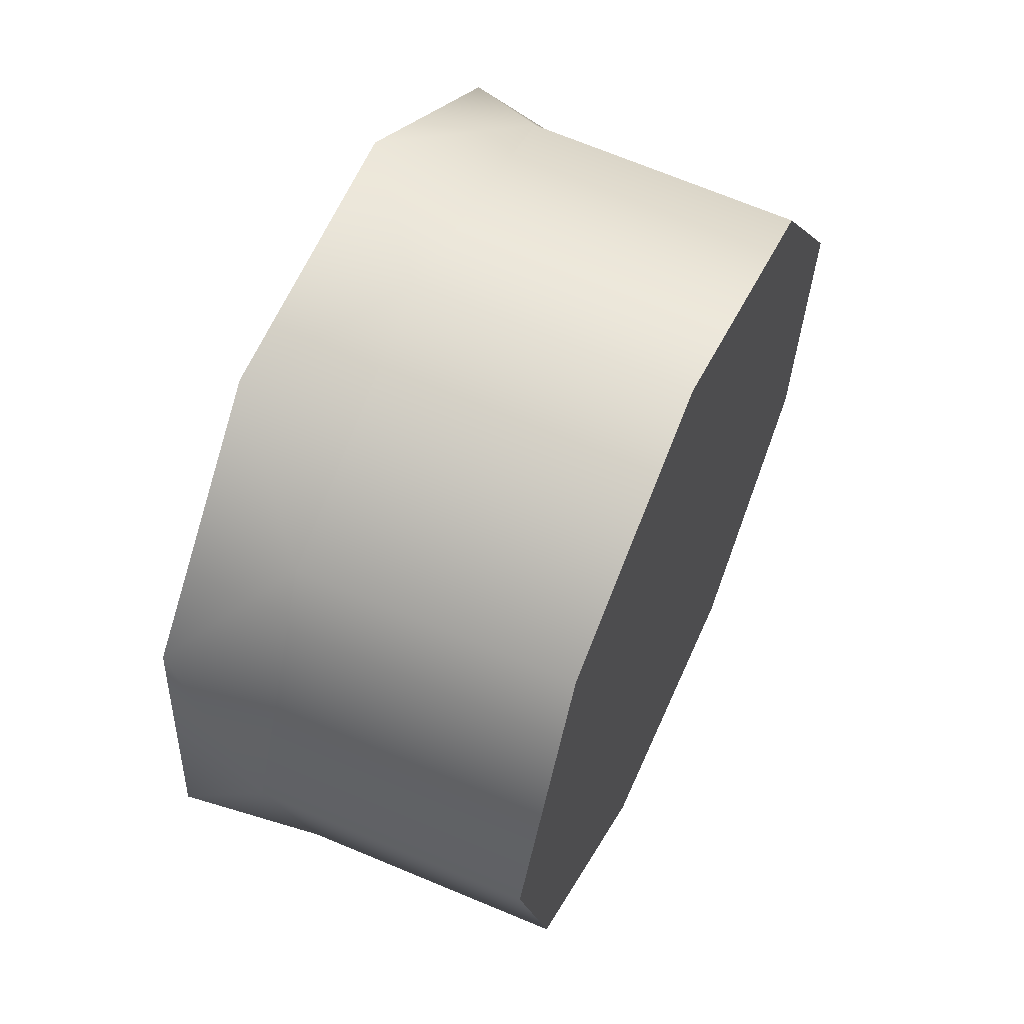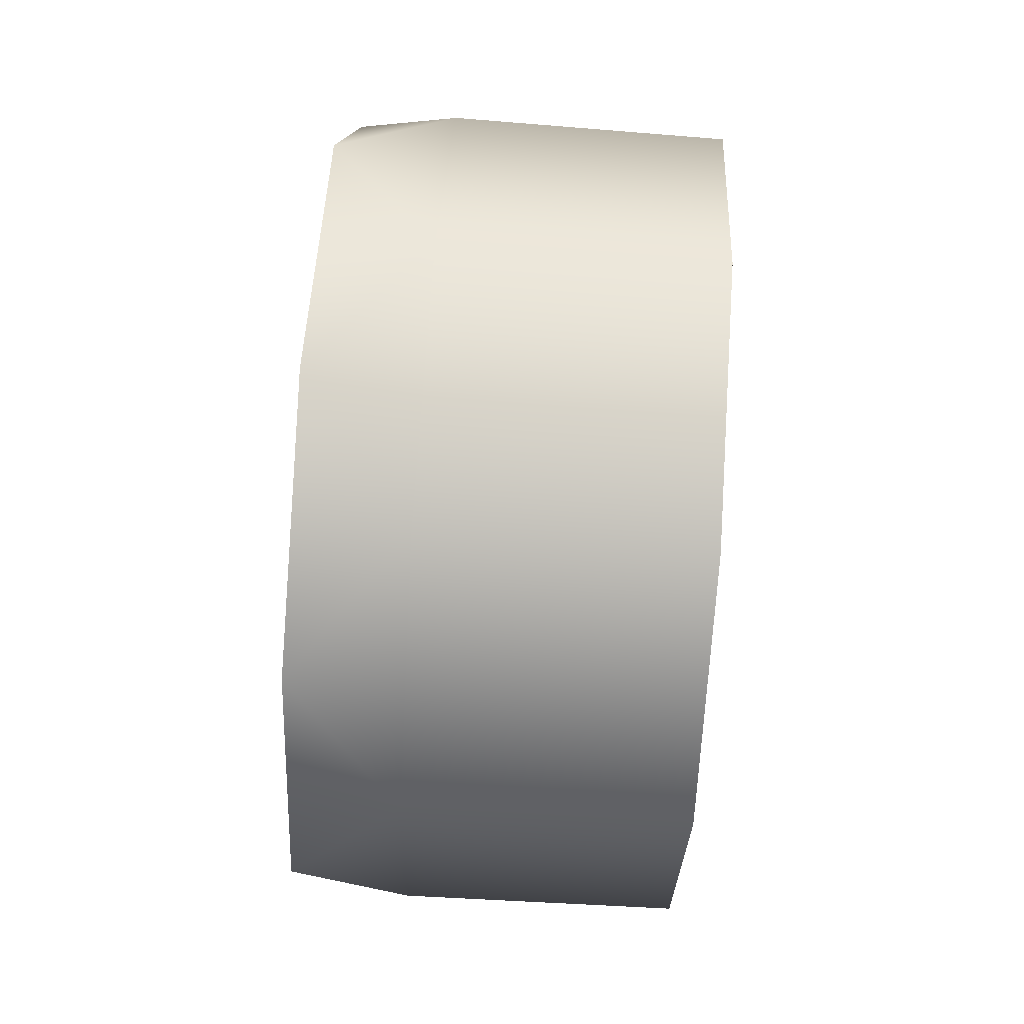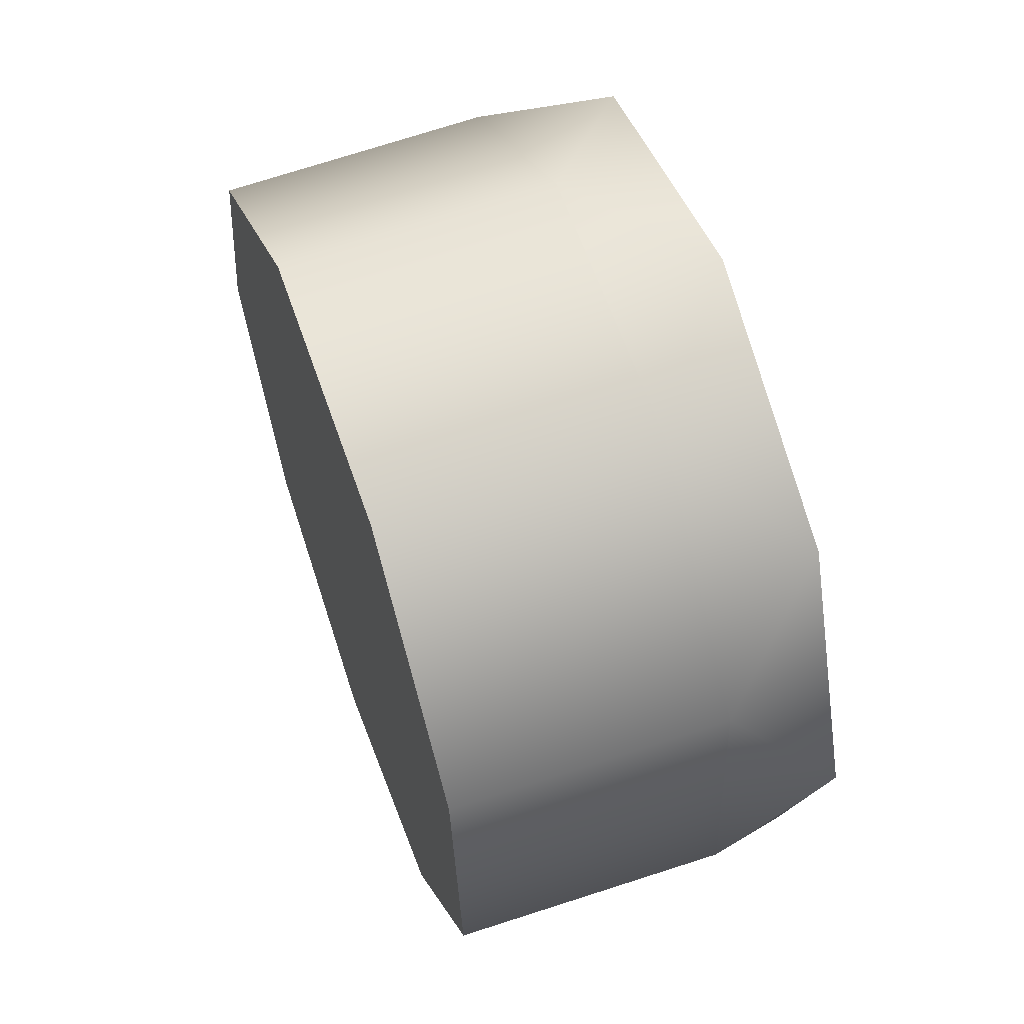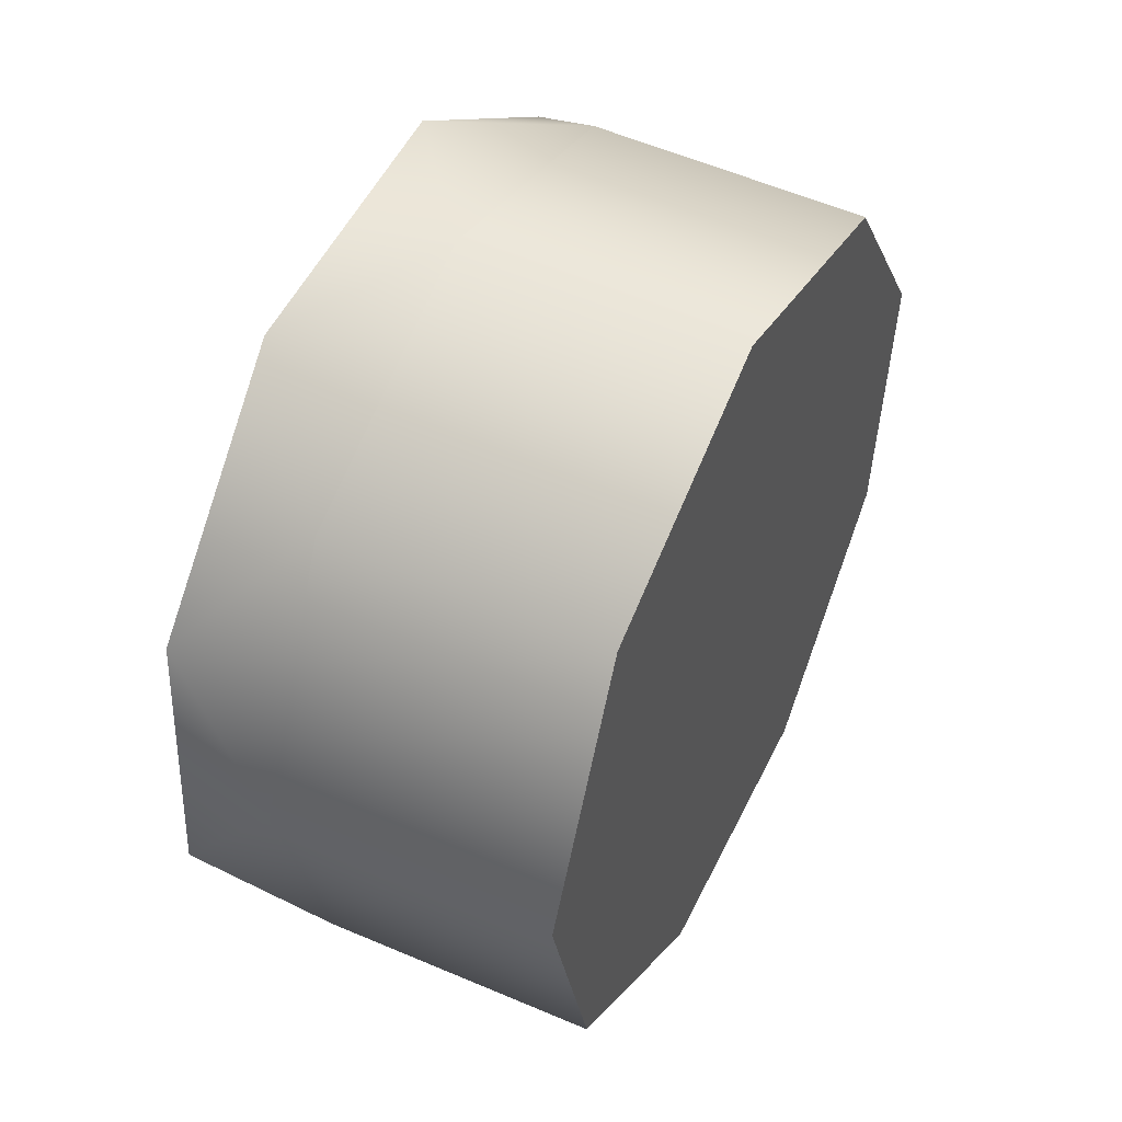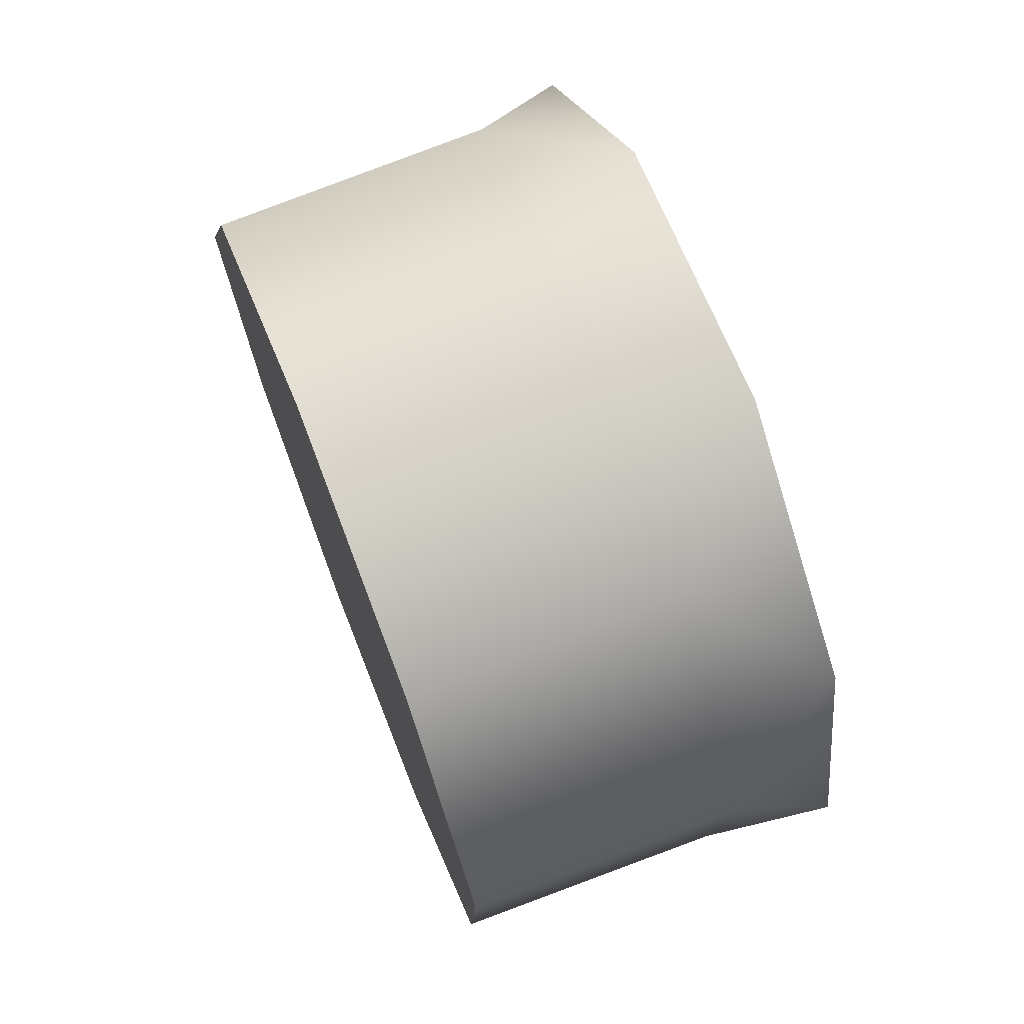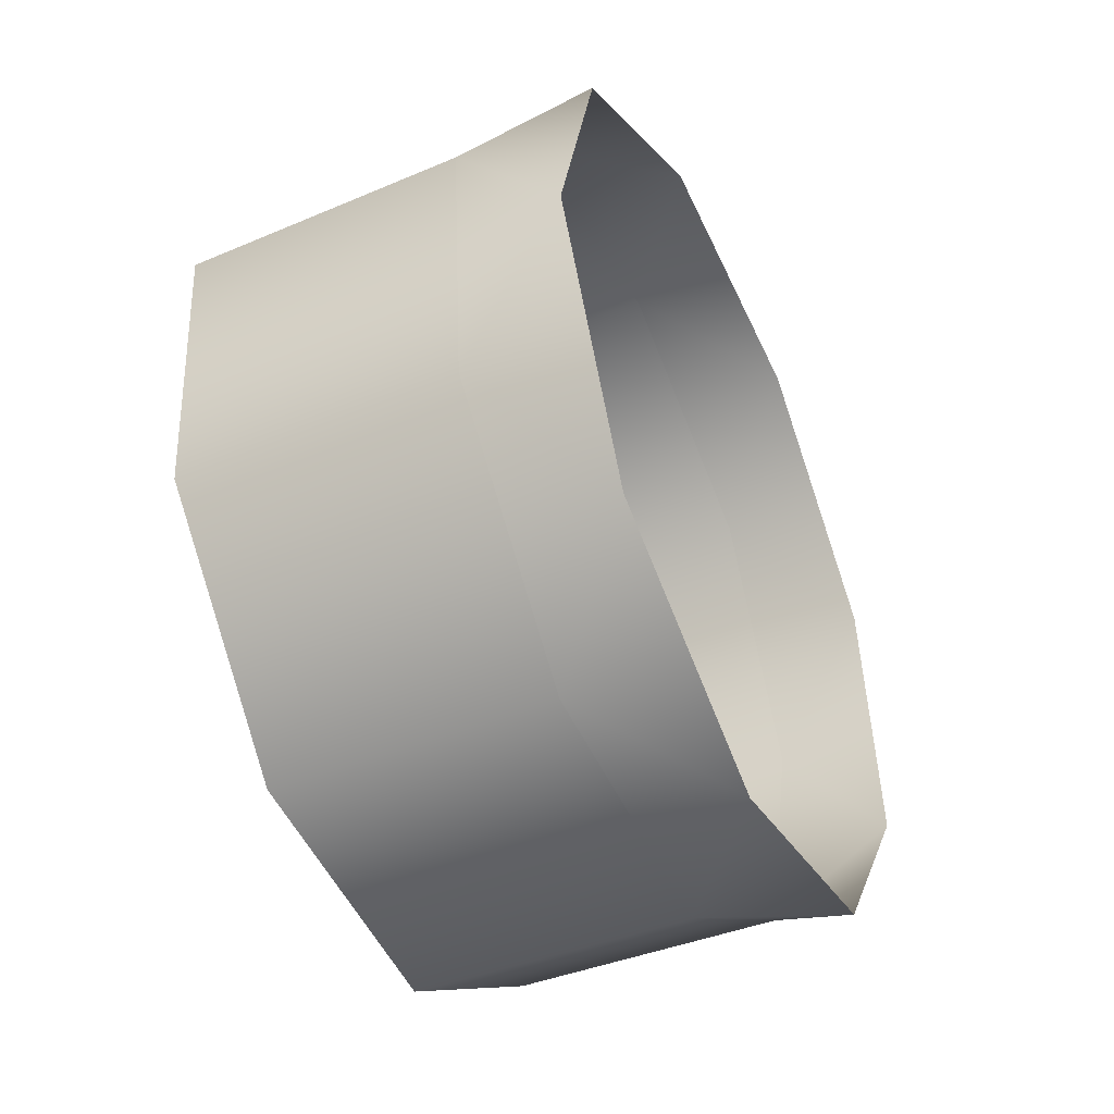
<metadata>
{"format":"obj","ext":"obj","renderer":"f3d","projection":"perspective","resolution":1024,"background":"white","views":[{"elev":59.8,"azim":24.4,"up":"+Z"},{"elev":78.6,"azim":3.8,"up":"+Y"},{"elev":60.0,"azim":160.4,"up":"+Y"},{"elev":49.3,"azim":26.3,"up":"+Z"},{"elev":71.2,"azim":158.6,"up":"+Z"},{"elev":-46.7,"azim":-155.3,"up":"+Z"}]}
</metadata>
<code>
v -0.148 -0.007246 0.2946
v -0.148 -0.006794 0.2997
v -0.148 -0.004307 0.2904
v -0.148 -0.003164 0.3033
v -0.148 0.000647 0.289
v -0.148 0.001948 0.3037
v -0.148 0.005299 0.2912
v -0.148 0.006148 0.3008
v -0.148 0.006148 0.3008
v -0.148 0.006148 0.3008
v -0.148 0.007471 0.2958
v -0.146 -0.007471 0.2972
v -0.146 -0.007471 0.2972
v -0.146 -0.006148 0.2922
v -0.146 -0.006148 0.2922
v -0.146 -0.005299 0.3018
v -0.146 -0.005299 0.3018
v -0.146 -0.001948 0.2893
v -0.146 -0.001948 0.2893
v -0.146 -0.000647 0.304
v -0.146 -0.000647 0.304
v -0.146 0.003164 0.2897
v -0.146 0.003164 0.2897
v -0.146 0.004307 0.3026
v -0.146 0.004307 0.3026
v -0.146 0.004307 0.3026
v -0.146 0.004307 0.3026
v -0.146 0.006794 0.2933
v -0.146 0.006794 0.2933
v -0.146 0.007246 0.2984
v -0.146 0.007246 0.2984
v -0.146 0.007246 0.2984
v -0.146 0.007246 0.2984
v -0.141 -0.007384 0.2972
v -0.141 -0.007384 0.2972
v -0.141 -0.006076 0.2923
v -0.141 -0.006076 0.2923
v -0.141 -0.005237 0.3017
v -0.141 -0.005237 0.3017
v -0.141 -0.001925 0.2893
v -0.141 -0.001925 0.2893
v -0.141 -0.000639 0.3039
v -0.141 -0.000639 0.3039
v -0.141 0.003127 0.2898
v -0.141 0.003127 0.2898
v -0.141 0.004257 0.3026
v -0.141 0.004257 0.3026
v -0.141 0.006715 0.2934
v -0.141 0.006715 0.2934
v -0.141 0.007162 0.2984
v -0.141 0.007162 0.2984
v -0.141 0.007162 0.2984
v -0.141 0.007162 0.2984
f 12 1 14
f 14 1 3
f 14 3 19
f 19 3 5
f 19 5 22
f 22 5 7
f 22 7 29
f 29 7 11
f 29 11 30
f 30 11 9
f 30 10 25
f 24 8 6
f 27 6 21
f 21 6 4
f 21 4 16
f 16 4 2
f 16 2 12
f 12 2 1
f 36 40 34
f 34 40 39
f 39 40 44
f 39 44 42
f 42 44 48
f 42 48 47
f 47 48 50
f 35 15 37
f 37 15 18
f 37 18 41
f 41 18 23
f 41 23 45
f 45 23 28
f 45 28 49
f 49 28 32
f 49 31 51
f 52 33 26
f 53 26 46
f 46 26 20
f 46 20 43
f 43 20 17
f 43 17 38
f 38 17 13
f 38 13 35
f 35 13 15

</code>
